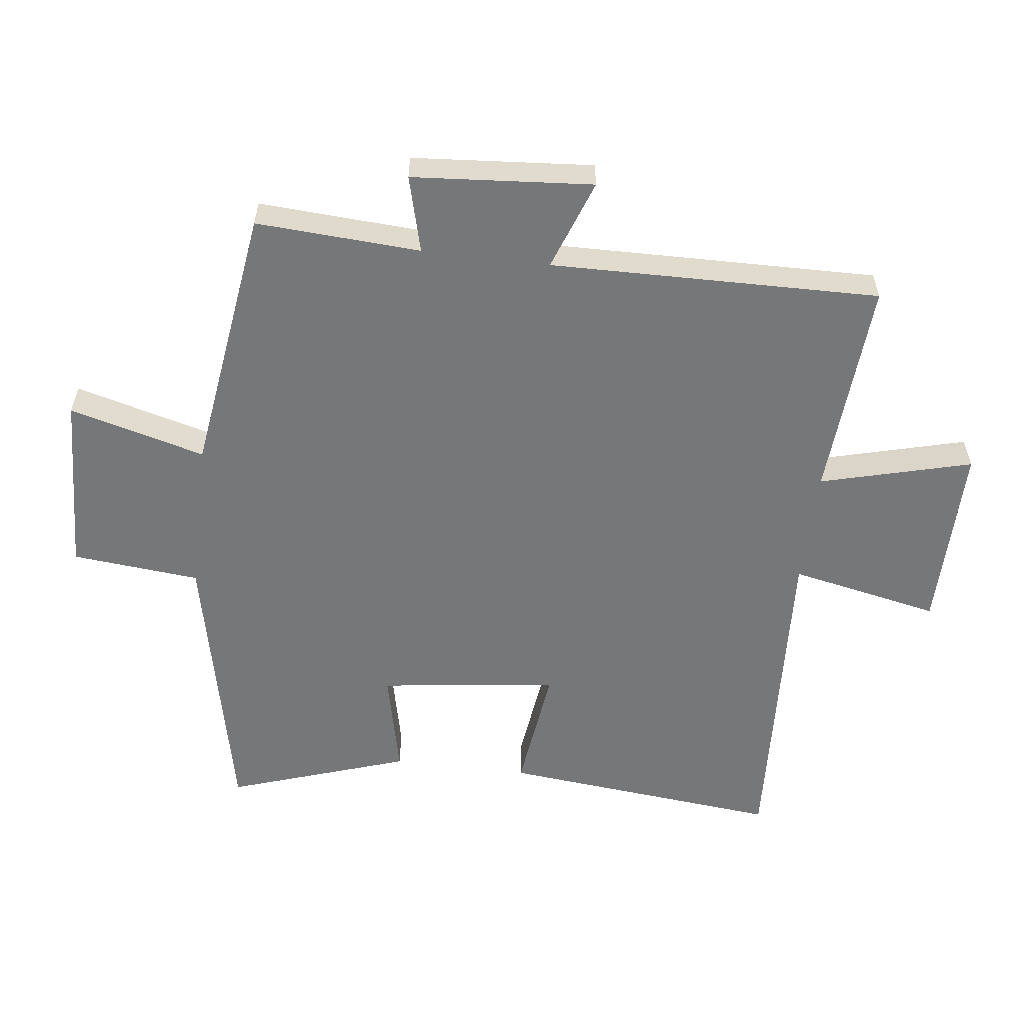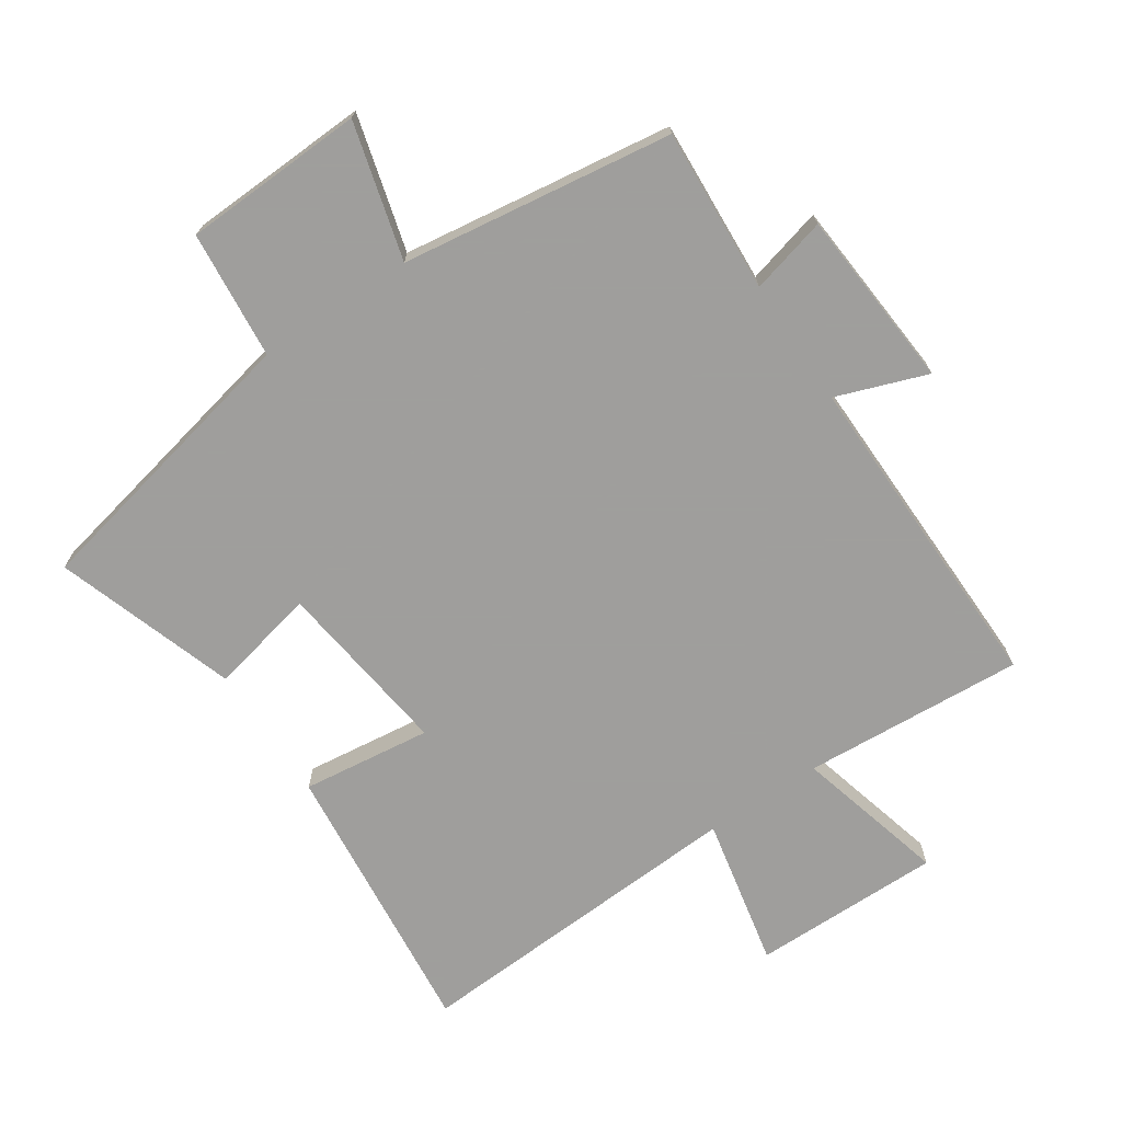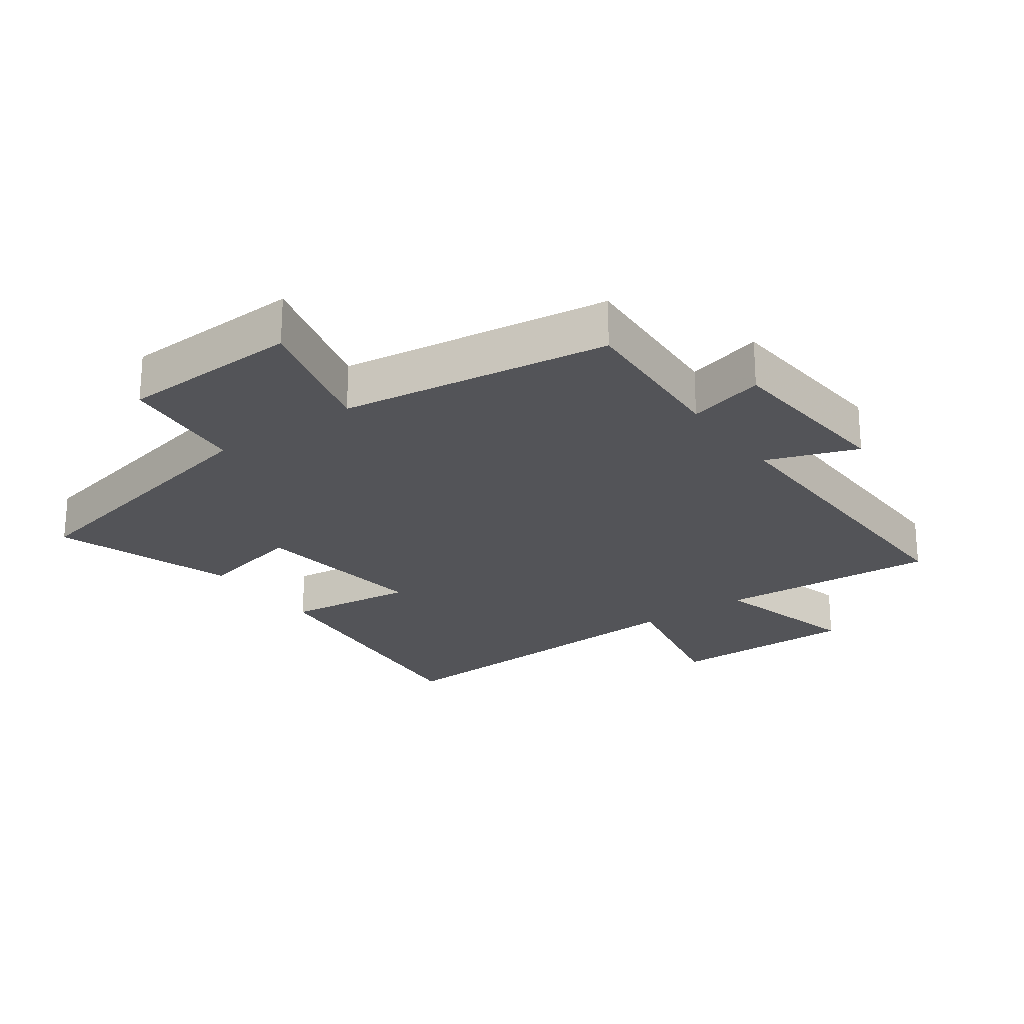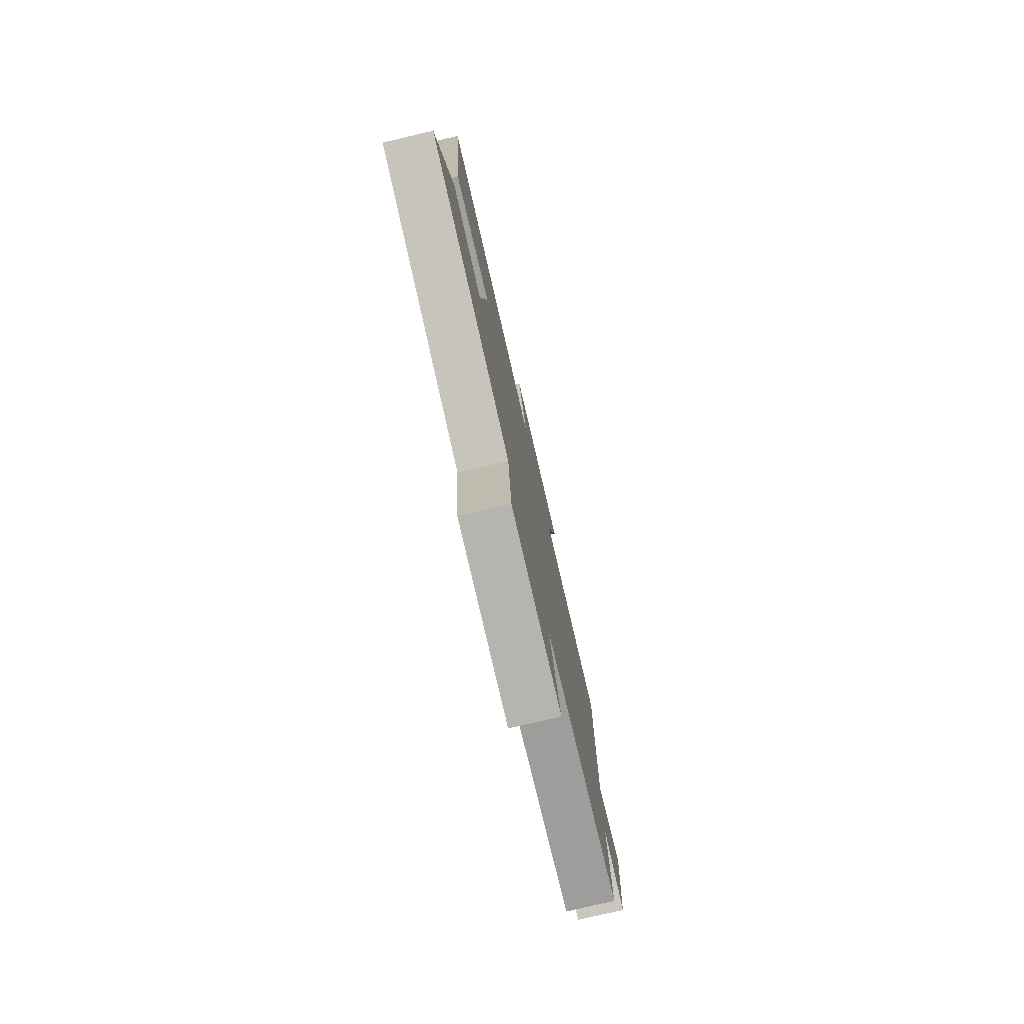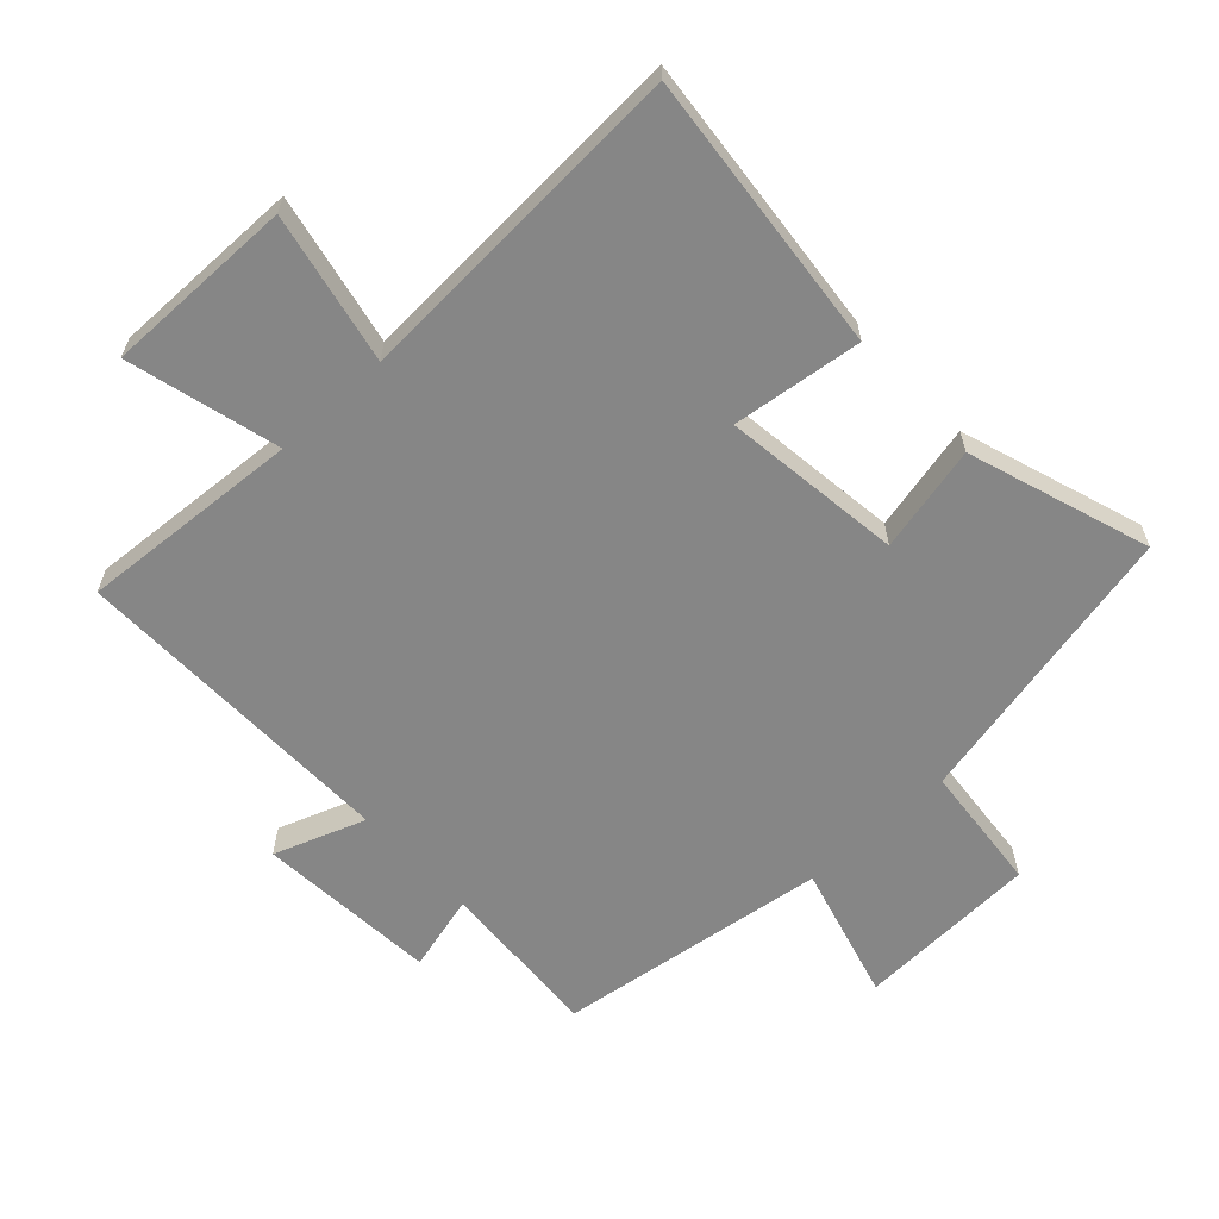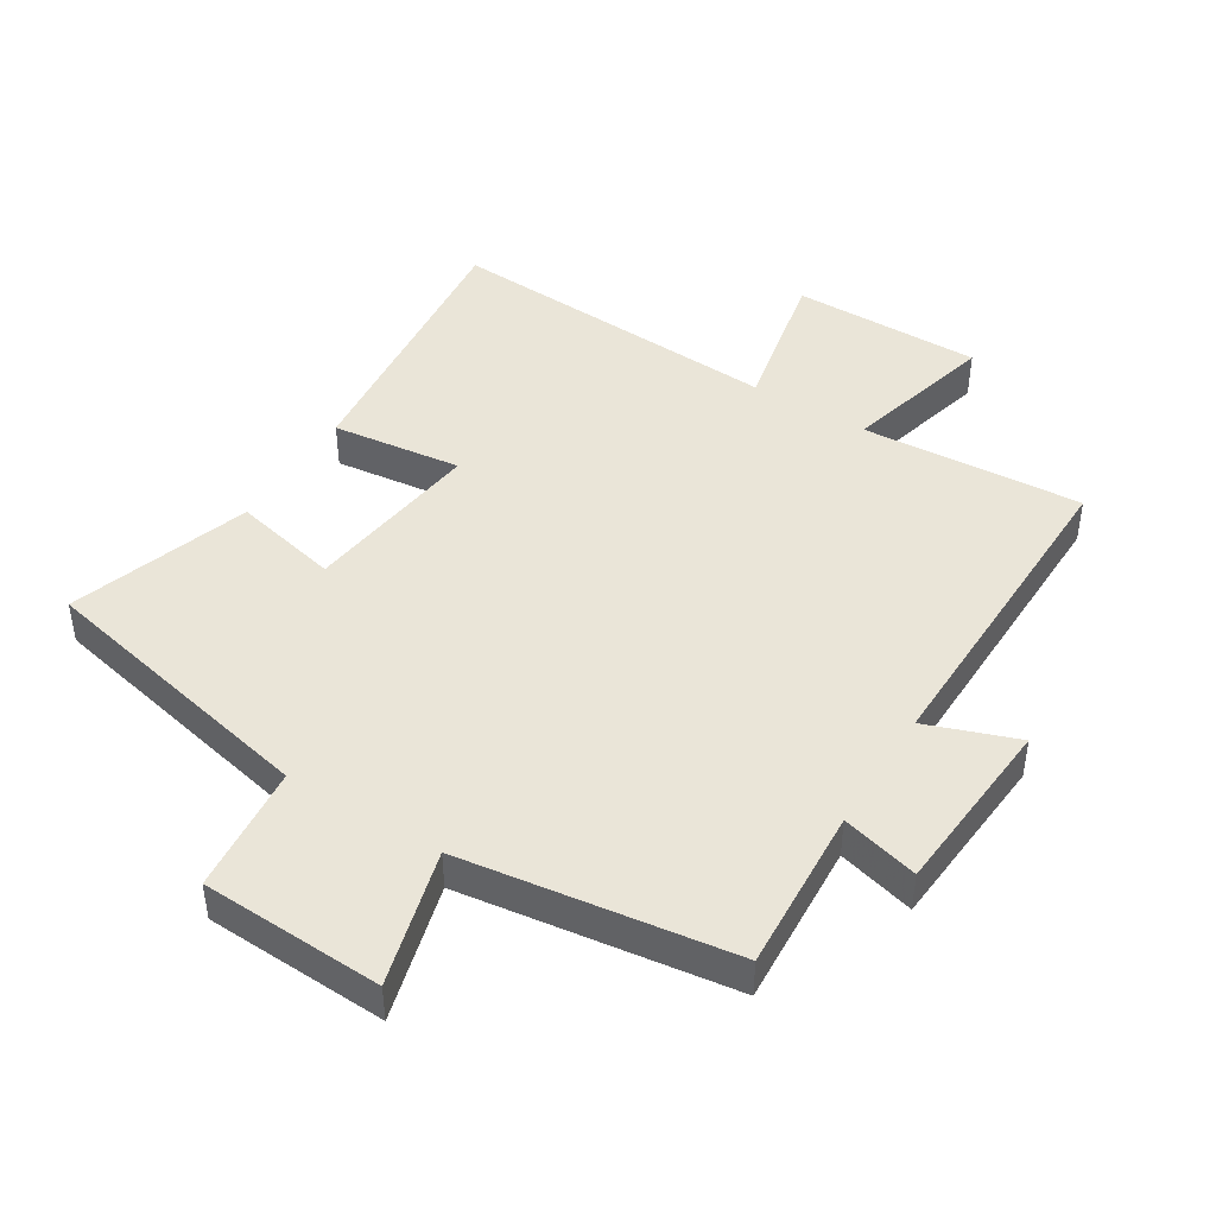
<metadata>
{"format":"obj","ext":"obj","renderer":"f3d","projection":"perspective","resolution":1024,"background":"white","views":[{"elev":-57.0,"azim":-97.0,"up":"+Y"},{"elev":-71.1,"azim":-146.2,"up":"+Y"},{"elev":-23.6,"azim":-144.2,"up":"+Y"},{"elev":-78.3,"azim":103.1,"up":"+Z"},{"elev":-62.2,"azim":42.8,"up":"+Y"},{"elev":44.7,"azim":-148.2,"up":"+Y"}]}
</metadata>
<code>
v -0.515 0.07 -0.441
v -0.5 0.07 -0.186
v -0.619 0.07 -0.217
v -0.641 0.07 0.063
v -0.5 0.07 0.012
v -0.509 0.07 0.523
v -0.166 0.07 0.5
v -0.228 0.07 0.735
v 0.066 0.07 0.733
v 0.018 0.07 0.5
v 0.544 0.07 0.528
v 0.5 0.07 0.092
v 0.299 0.07 0.117
v 0.335 0.07 -0.161
v 0.5 0.07 -0.124
v 0.594 0.07 -0.404
v 0.149 0.07 -0.5
v 0.13 0.07 -0.699
v -0.152 0.07 -0.711
v -0.095 0.07 -0.5
v -0.515 0 -0.441
v -0.5 0 -0.186
v -0.619 0 -0.217
v -0.641 0 0.063
v -0.5 0 0.012
v -0.509 0 0.523
v -0.166 0 0.5
v -0.228 0 0.735
v 0.066 0 0.733
v 0.018 0 0.5
v 0.544 0 0.528
v 0.5 0 0.092
v 0.299 0 0.117
v 0.335 0 -0.161
v 0.5 0 -0.124
v 0.594 0 -0.404
v 0.149 0 -0.5
v 0.13 0 -0.699
v -0.152 0 -0.711
v -0.095 0 -0.5
f 17 18 19 20
f 17 20 1
f 16 17 1
f 15 16 1
f 14 15 1
f 13 14 1 2
f 10 11 12 13
f 10 13 2 3
f 7 8 9 10
f 7 10 3
f 5 6 7
f 5 7 3
f 3 4 5
f 40 39 38 37
f 21 40 37
f 21 37 36
f 21 36 35
f 21 35 34
f 22 21 34 33
f 33 32 31 30
f 23 22 33 30
f 30 29 28 27
f 23 30 27
f 27 26 25
f 23 27 25
f 25 24 23
f 1 21 22 2
f 2 22 23 3
f 3 23 24 4
f 4 24 25 5
f 5 25 26 6
f 6 26 27 7
f 7 27 28 8
f 8 28 29 9
f 9 29 30 10
f 10 30 31 11
f 11 31 32 12
f 12 32 33 13
f 13 33 34 14
f 14 34 35 15
f 15 35 36 16
f 16 36 37 17
f 17 37 38 18
f 18 38 39 19
f 19 39 40 20
f 20 40 21 1

</code>
